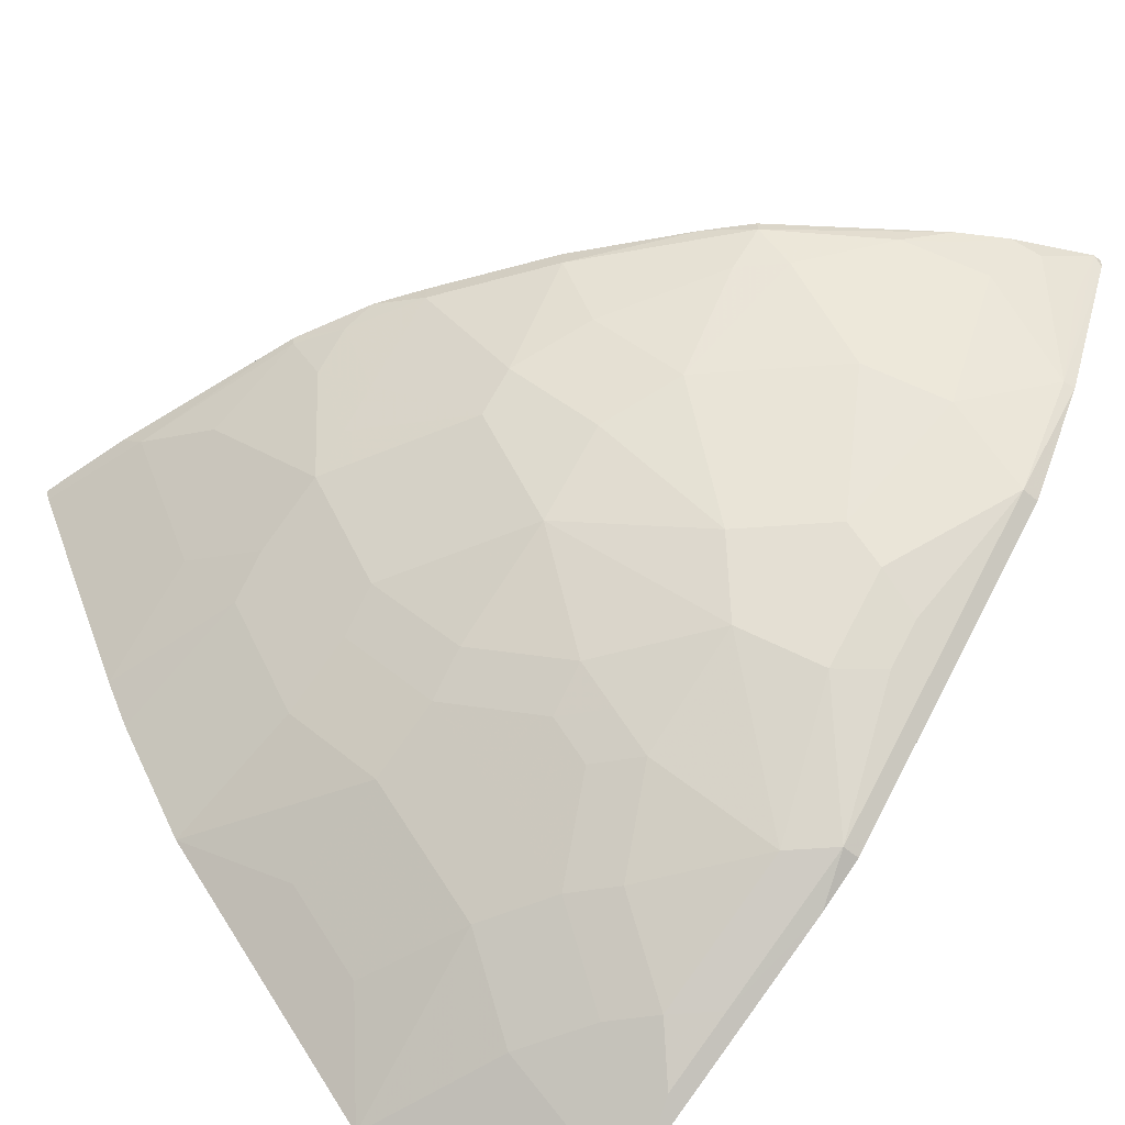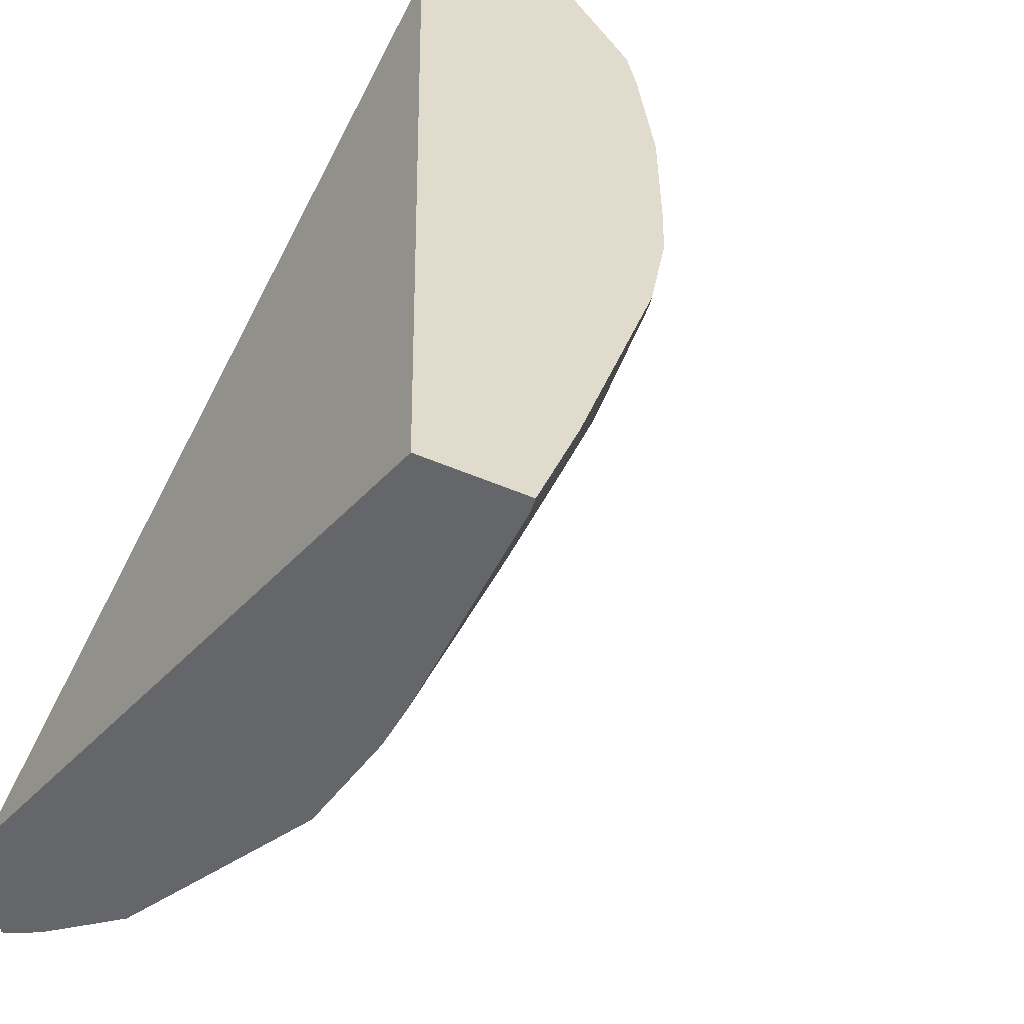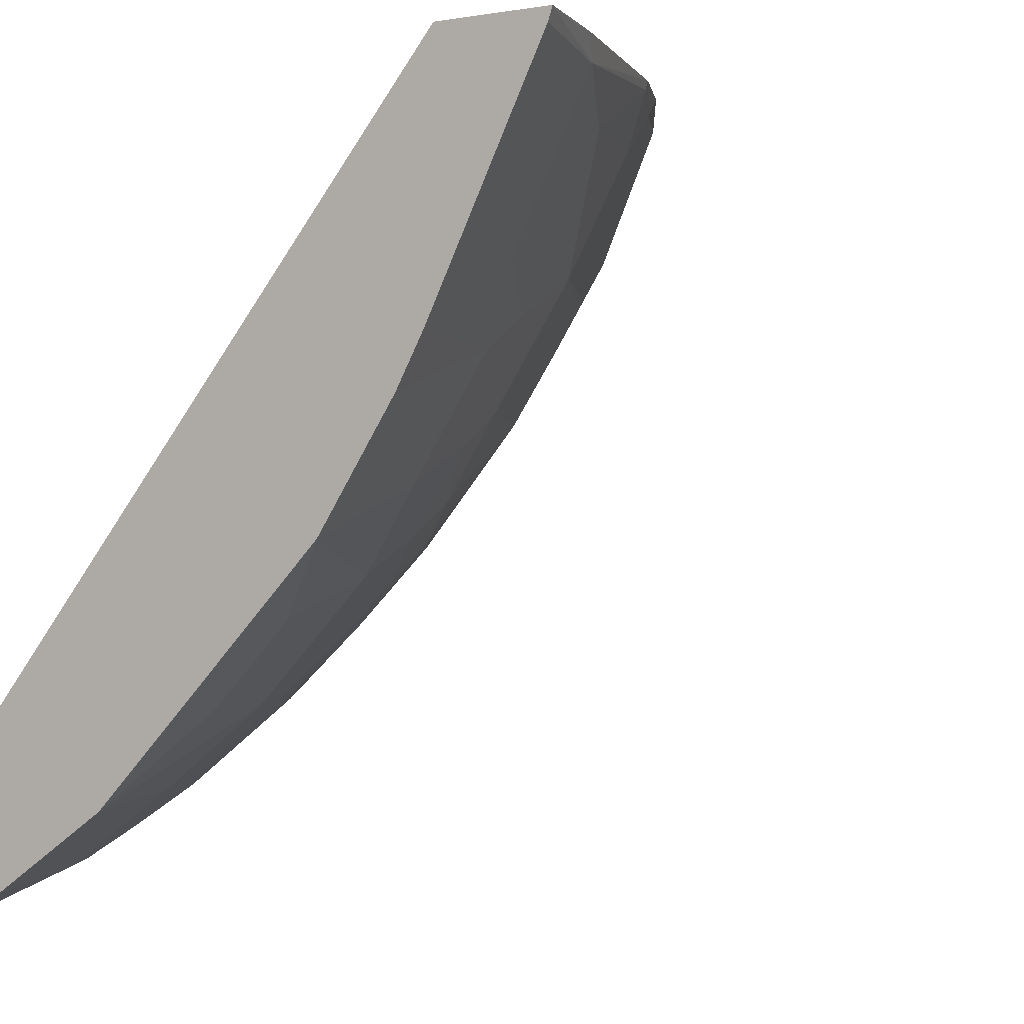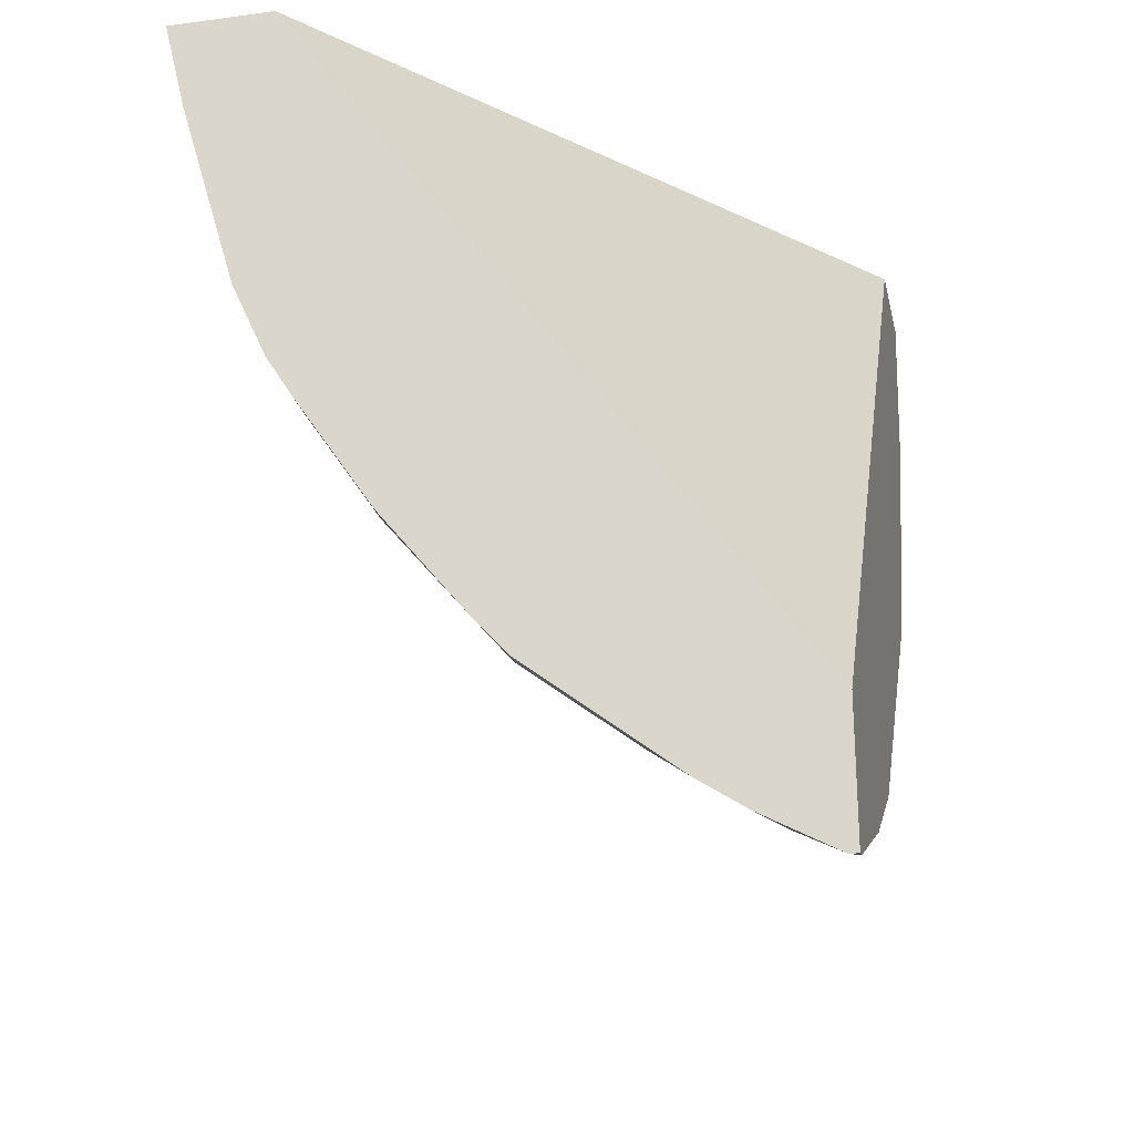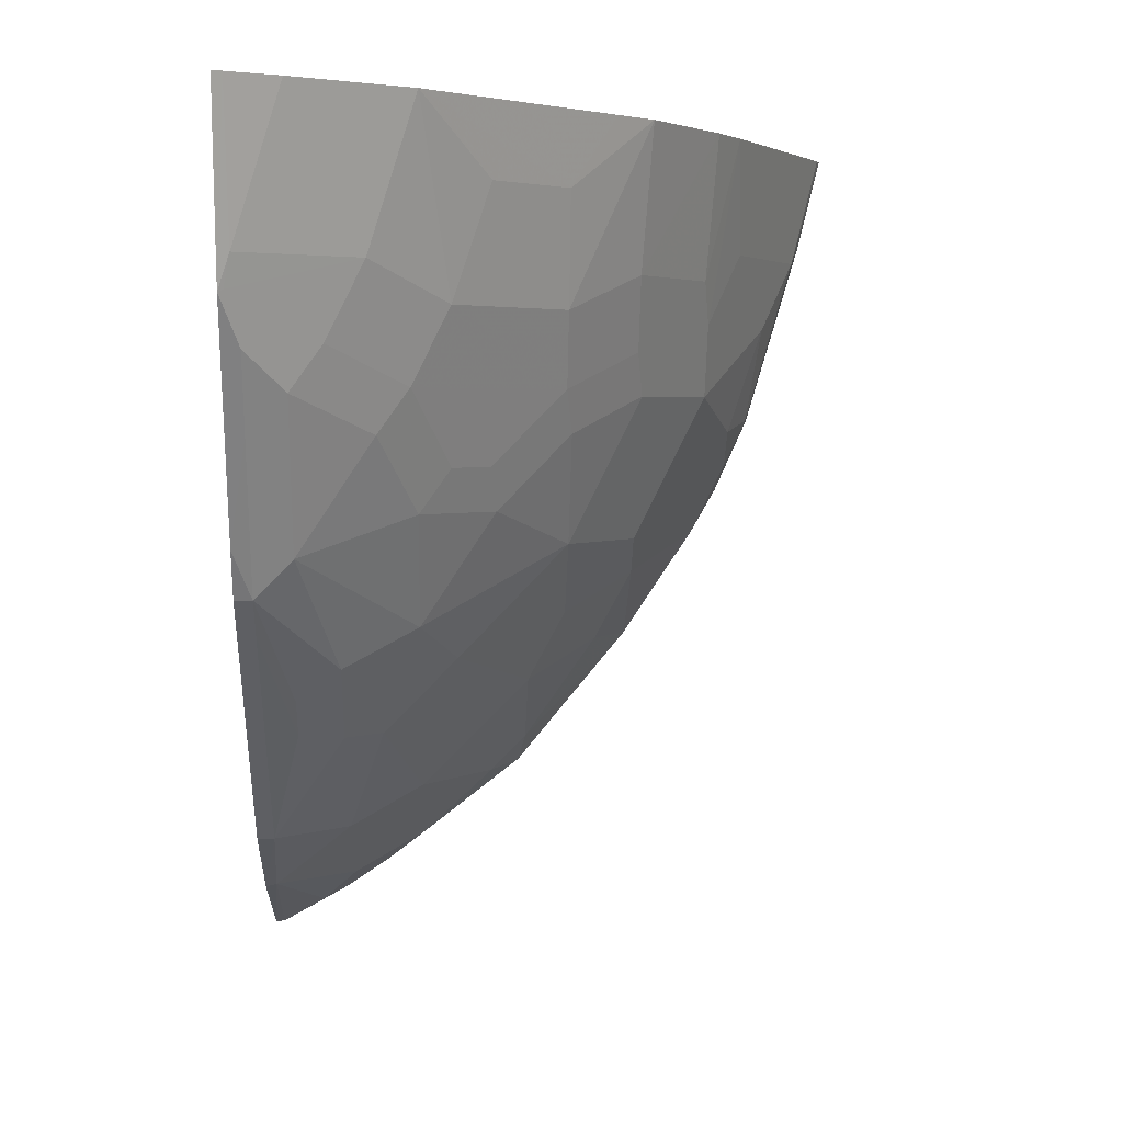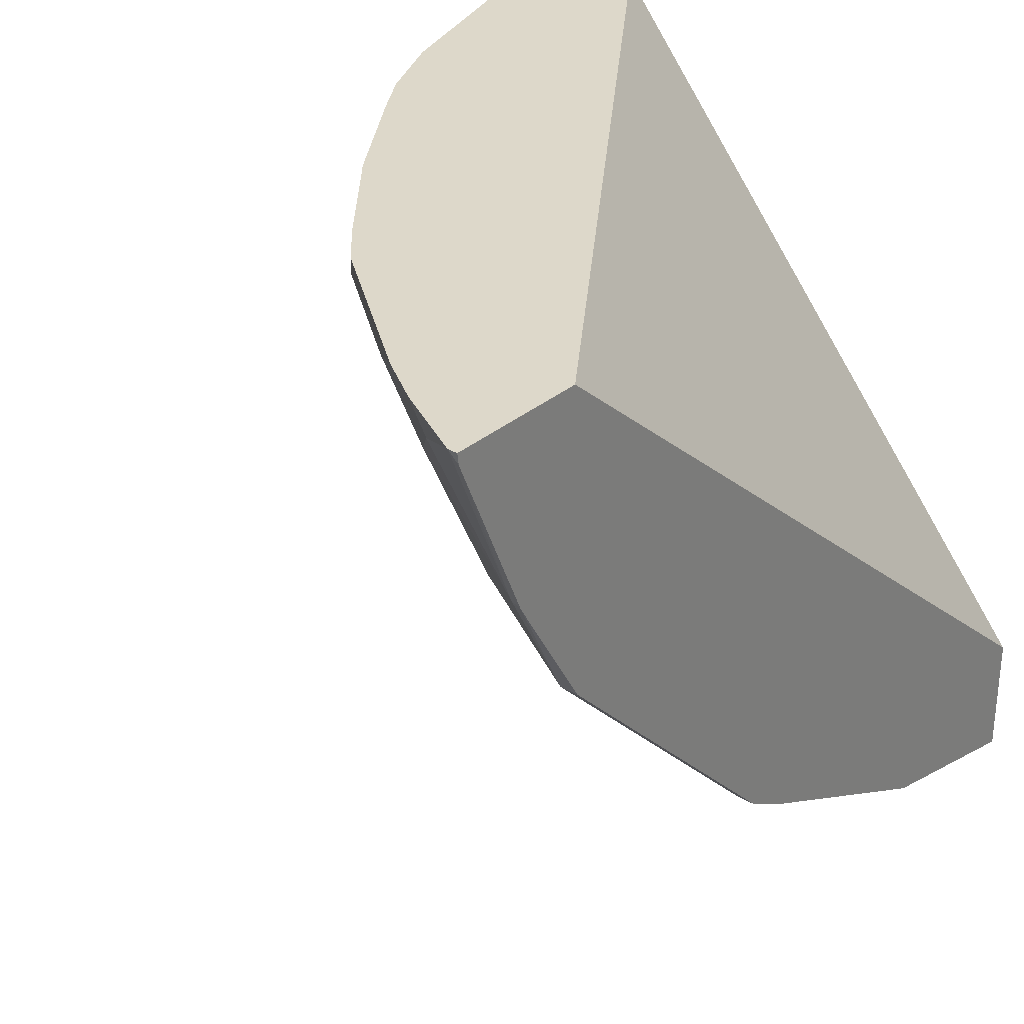
<metadata>
{"format":"obj","ext":"obj","renderer":"f3d","projection":"perspective","resolution":1024,"background":"white","views":[{"elev":-60.6,"azim":-40.8,"up":"+Z"},{"elev":33.8,"azim":-146.2,"up":"+Z"},{"elev":-1.8,"azim":-147.7,"up":"+Z"},{"elev":-24.4,"azim":12.4,"up":"+Y"},{"elev":3.3,"azim":177.4,"up":"+Y"},{"elev":31.0,"azim":39.8,"up":"+Z"}]}
</metadata>
<code>
v -0.6955 0.2734 -0.3013
v -0.4237 0.2734 -0.6279
v -0.7534 0.2734 -0.3013
v -0.4237 -0.1155 -0.3013
v -0.4237 0.2734 -0.6924
v -0.7512 0.2734 -0.308
v -0.7353 0.2115 -0.3123
v -0.7454 0.2417 -0.3022
v -0.7445 0.2374 -0.3013
v -0.4237 -0.1868 -0.3013
v -0.4288 0.2734 -0.6907
v -0.4237 0.1766 -0.6695
v -0.7109 0.2734 -0.3886
v -0.7152 0.2115 -0.3526
v -0.7408 0.2224 -0.3013
v -0.7152 0.1712 -0.3324
v -0.7085 0.1175 -0.3056
v -0.7093 0.1167 -0.3013
v -0.4286 -0.1868 -0.3013
v -0.4237 -0.186 -0.307
v -0.4548 0.2734 -0.6763
v -0.4298 0.1947 -0.6715
v -0.4237 0.1363 -0.6494
v -0.4332 0.1511 -0.6547
v -0.4265 0.1779 -0.6682
v -0.6907 0.2734 -0.4289
v -0.695 0.2115 -0.3929
v -0.695 0.1712 -0.3727
v -0.6749 0.1309 -0.3929
v -0.695 0.1108 -0.3324
v -0.695 0.09062 -0.3123
v -0.6904 0.07508 -0.3013
v -0.4676 -0.1653 -0.3013
v -0.4533 -0.1712 -0.3123
v -0.4332 -0.1712 -0.3324
v -0.4298 -0.1477 -0.3895
v -0.4237 -0.1489 -0.3907
v -0.5152 0.2734 -0.6361
v -0.4902 0.1947 -0.6312
v -0.4332 0.1108 -0.6346
v -0.4237 0.05567 -0.6091
v -0.4533 0.1309 -0.6346
v -0.4734 0.1712 -0.6346
v -0.6763 0.2734 -0.4548
v -0.6715 0.1947 -0.4298
v -0.6749 0.1712 -0.413
v -0.6749 0.1108 -0.3727
v -0.6346 0.1309 -0.4533
v -0.6144 0.09062 -0.4533
v -0.5943 0.05035 -0.4533
v -0.6346 0.05035 -0.3929
v -0.6749 0.09062 -0.3526
v -0.6749 0.05035 -0.3123
v -0.6749 0.05035 -0.3013
v -0.4917 -0.1492 -0.3013
v -0.4902 -0.1477 -0.3089
v -0.4734 -0.1511 -0.3324
v -0.4734 -0.1309 -0.3727
v -0.4734 -0.1108 -0.413
v -0.4332 -0.1108 -0.4533
v -0.4237 -0.1108 -0.4533
v -0.5507 0.235 -0.5909
v -0.5909 0.235 -0.5506
v -0.5757 0.2734 -0.5756
v -0.5305 0.1746 -0.5909
v -0.4701 0.1544 -0.6312
v -0.4332 0.03026 -0.5943
v -0.4533 0.05035 -0.5943
v -0.4237 0.03026 -0.5943
v -0.4936 0.1108 -0.5943
v -0.5104 0.1343 -0.5909
v -0.636 0.2734 -0.5151
v -0.6312 0.1947 -0.4902
v -0.6346 0.1712 -0.4735
v -0.5943 0.1108 -0.4936
v -0.6312 0.1544 -0.4701
v -0.5138 0.01008 -0.5137
v -0.5339 -0.01006 -0.4735
v -0.5943 0.01008 -0.413
v -0.554 0.07049 -0.5137
v -0.6346 0.03026 -0.3727
v -0.6346 -0.01006 -0.3123
v -0.6346 -0.01006 -0.3013
v -0.5138 -0.1309 -0.3123
v -0.5708 -0.08727 -0.3013
v -0.5708 -0.08727 -0.3089
v -0.5138 -0.1108 -0.3526
v -0.5138 -0.09065 -0.3929
v -0.4936 -0.05033 -0.4735
v -0.4332 -0.09065 -0.4735
v -0.4237 -0.1001 -0.464
v -0.4734 -0.05033 -0.4936
v -0.4499 -0.047 -0.5104
v -0.6159 0.2734 -0.5353
v -0.5909 0.1746 -0.5305
v -0.4237 0.01954 -0.5836
v -0.4332 0.01008 -0.5741
v -0.4499 -0.02682 -0.5305
v -0.4734 -0.01006 -0.5339
v -0.5138 0.07049 -0.554
v -0.5909 0.1343 -0.5104
v -0.5305 0.094 -0.5506
v -0.5507 0.094 -0.5305
v -0.5339 0.07049 -0.5339
v -0.5138 -0.01006 -0.4936
v -0.5138 -0.0302 -0.4735
v -0.5742 -0.0302 -0.3929
v -0.6144 -0.01006 -0.3526
v -0.5897 -0.06588 -0.3013
v -0.5742 -0.07047 -0.3324
v -0.554 -0.09065 -0.3324
v -0.4237 0.0006161 -0.5647
f 57 87 58
f 57 84 87
f 58 87 88
f 56 84 57
f 65 71 101
f 55 85 86
f 55 84 56
f 53 83 54
f 53 82 83
f 55 86 84
f 58 88 59
f 63 94 64
f 59 89 60
f 60 90 91
f 60 91 61
f 60 89 92
f 60 92 93
f 60 93 90
f 62 65 95
f 62 95 63
f 63 72 94
f 63 95 72
f 53 81 82
f 59 88 89
f 51 53 52
f 40 67 68
f 51 79 81
f 65 101 95
f 39 66 71
f 39 71 65
f 40 41 67
f 40 68 42
f 41 69 67
f 42 68 70
f 42 70 71
f 42 71 66
f 42 66 43
f 44 72 73
f 51 81 53
f 44 73 45
f 46 73 74
f 47 51 52
f 48 75 49
f 48 74 76
f 48 76 75
f 49 75 50
f 50 77 78
f 50 78 79
f 50 79 51
f 50 75 80
f 50 80 77
f 45 73 46
f 67 69 96
f 92 105 99
f 67 97 93
f 82 109 83
f 82 108 110
f 82 110 86
f 82 86 109
f 84 86 111
f 84 111 87
f 85 109 86
f 86 110 111
f 87 111 88
f 88 111 107
f 88 106 89
f 81 108 82
f 89 106 92
f 90 97 112
f 90 112 91
f 92 106 105
f 39 43 66
f 92 99 93
f 93 99 98
f 96 112 97
f 100 104 103
f 100 103 102
f 107 111 110
f 107 110 108
f 90 93 97
f 80 103 104
f 79 108 81
f 79 107 108
f 67 93 98
f 67 98 99
f 67 99 68
f 68 99 77
f 68 77 100
f 68 100 70
f 70 100 71
f 71 100 102
f 71 102 103
f 71 103 101
f 72 95 73
f 73 95 101
f 73 101 76
f 73 76 74
f 75 76 101
f 75 101 103
f 75 103 80
f 77 80 104
f 77 104 100
f 77 99 105
f 77 105 78
f 78 105 106
f 78 106 88
f 78 88 107
f 78 107 79
f 67 96 97
f 38 65 62
f 30 52 31
f 38 63 64
f 2 20 37
f 2 37 61
f 2 61 91
f 2 91 112
f 2 112 96
f 2 96 69
f 2 69 41
f 2 41 23
f 2 23 12
f 2 12 5
f 3 6 7
f 3 7 8
f 3 8 9
f 5 12 11
f 6 13 14
f 6 14 7
f 7 15 8
f 7 14 28
f 7 28 16
f 7 16 17
f 7 17 18
f 7 18 15
f 8 15 9
f 2 10 20
f 2 4 10
f 1 4 2
f 1 10 4
f 1 2 5
f 1 5 11
f 1 11 21
f 1 21 38
f 1 38 64
f 1 64 94
f 1 94 72
f 1 72 44
f 1 44 26
f 1 26 13
f 1 13 6
f 10 19 20
f 1 6 3
f 1 9 15
f 1 15 18
f 1 18 32
f 1 32 54
f 1 54 83
f 1 83 109
f 1 109 85
f 1 85 55
f 38 39 65
f 1 33 19
f 1 19 10
f 1 3 9
f 11 12 22
f 1 55 33
f 12 23 40
f 26 46 27
f 28 46 29
f 29 47 30
f 29 46 74
f 29 74 48
f 29 48 49
f 29 49 50
f 29 50 51
f 29 51 47
f 30 47 52
f 31 52 53
f 26 45 46
f 31 53 32
f 33 56 34
f 34 56 57
f 34 57 36
f 34 36 35
f 36 57 58
f 36 58 59
f 36 59 60
f 36 60 37
f 37 60 61
f 38 62 63
f 11 22 21
f 32 53 54
f 26 44 45
f 33 55 56
f 25 43 39
f 12 40 24
f 25 42 43
f 12 24 25
f 12 25 22
f 13 26 27
f 13 27 14
f 14 27 46
f 16 28 29
f 16 29 30
f 16 30 17
f 17 30 31
f 17 31 18
f 14 46 28
f 22 25 39
f 24 40 42
f 18 31 32
f 23 41 40
f 22 39 38
f 21 22 38
f 24 42 25
f 19 36 20
f 19 35 36
f 19 34 35
f 19 33 34
f 20 36 37

</code>
